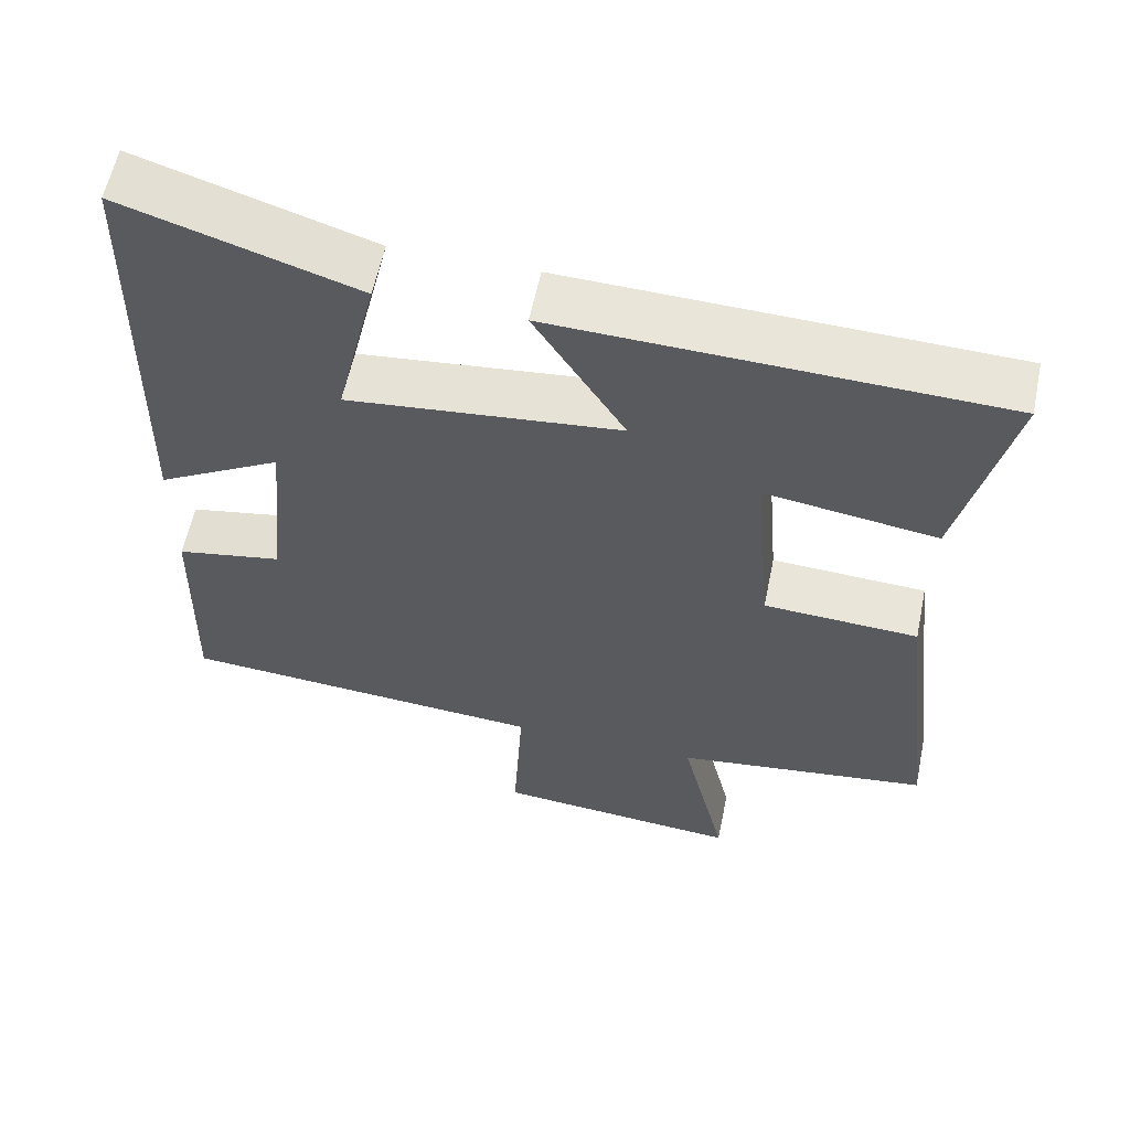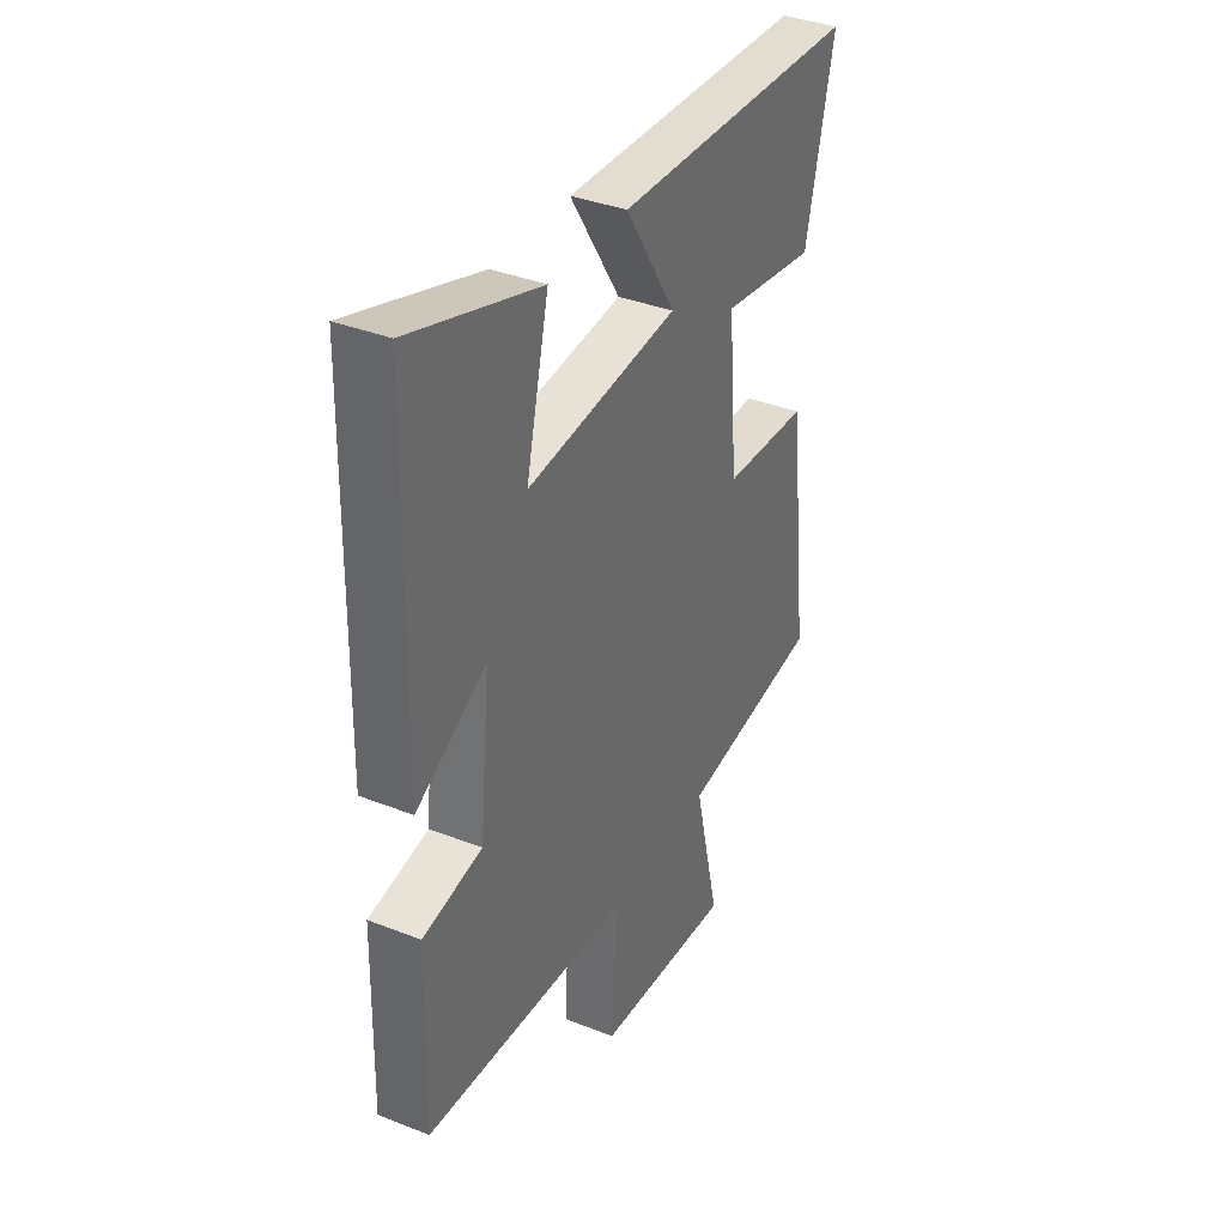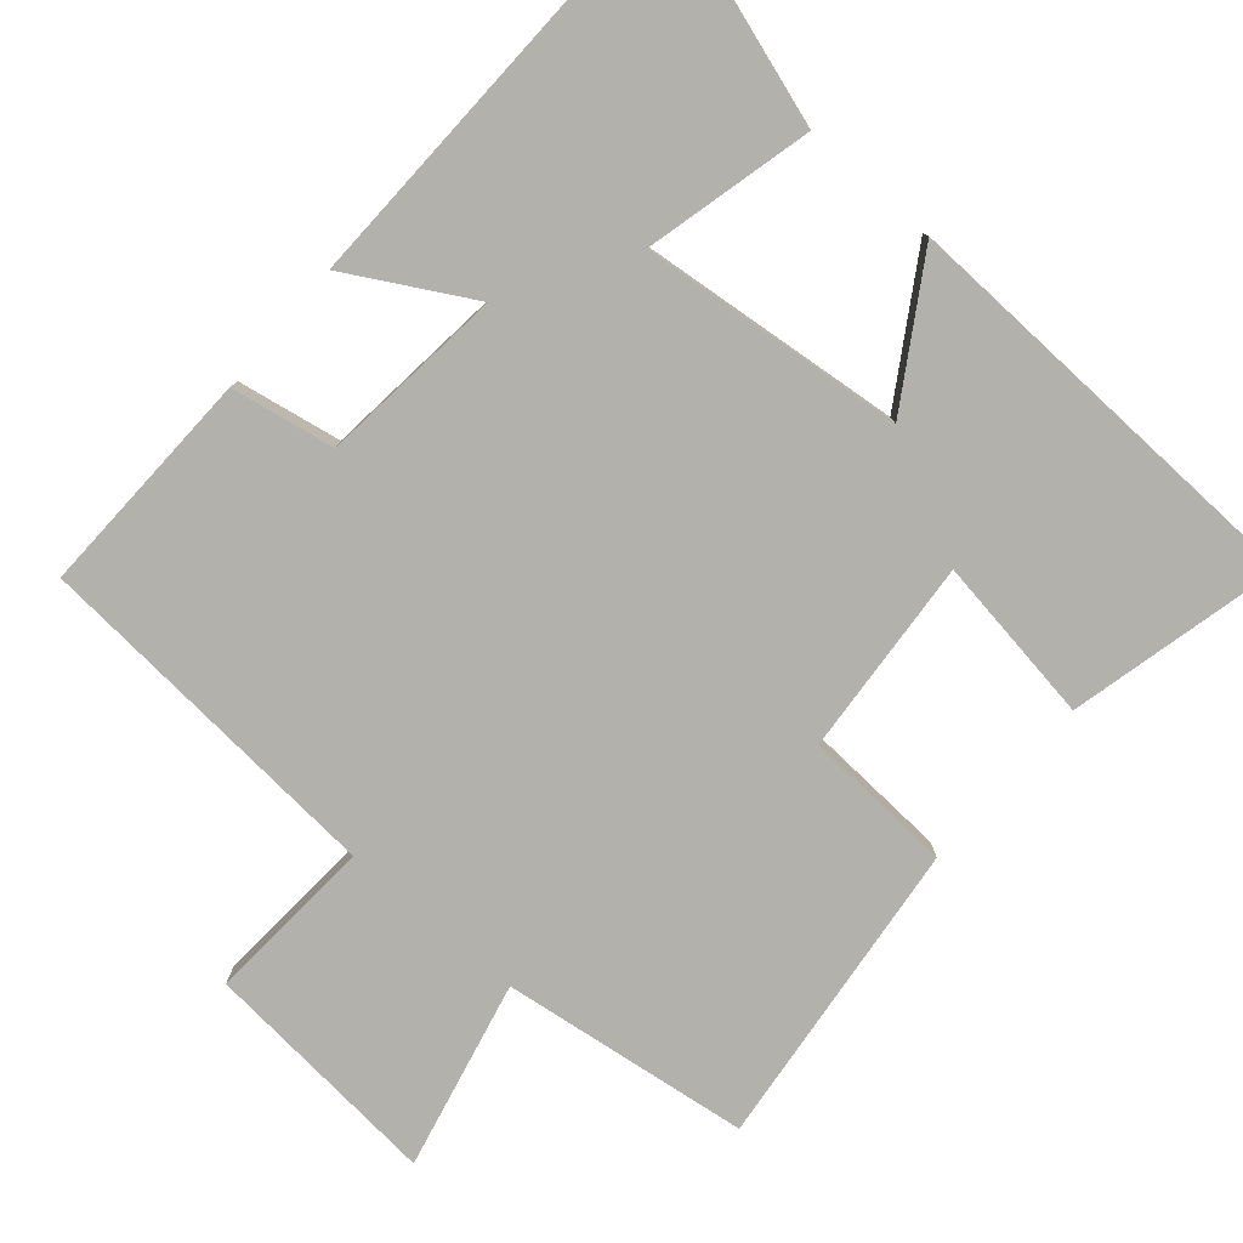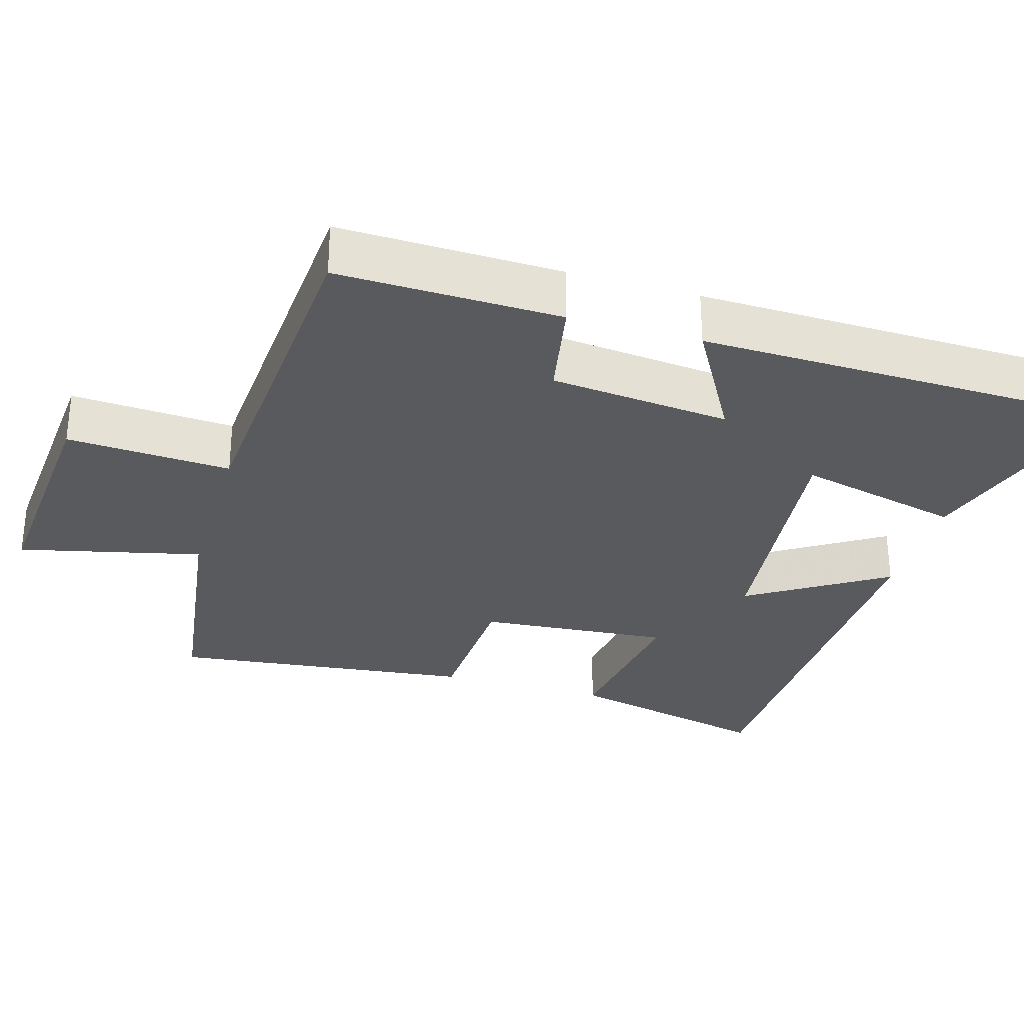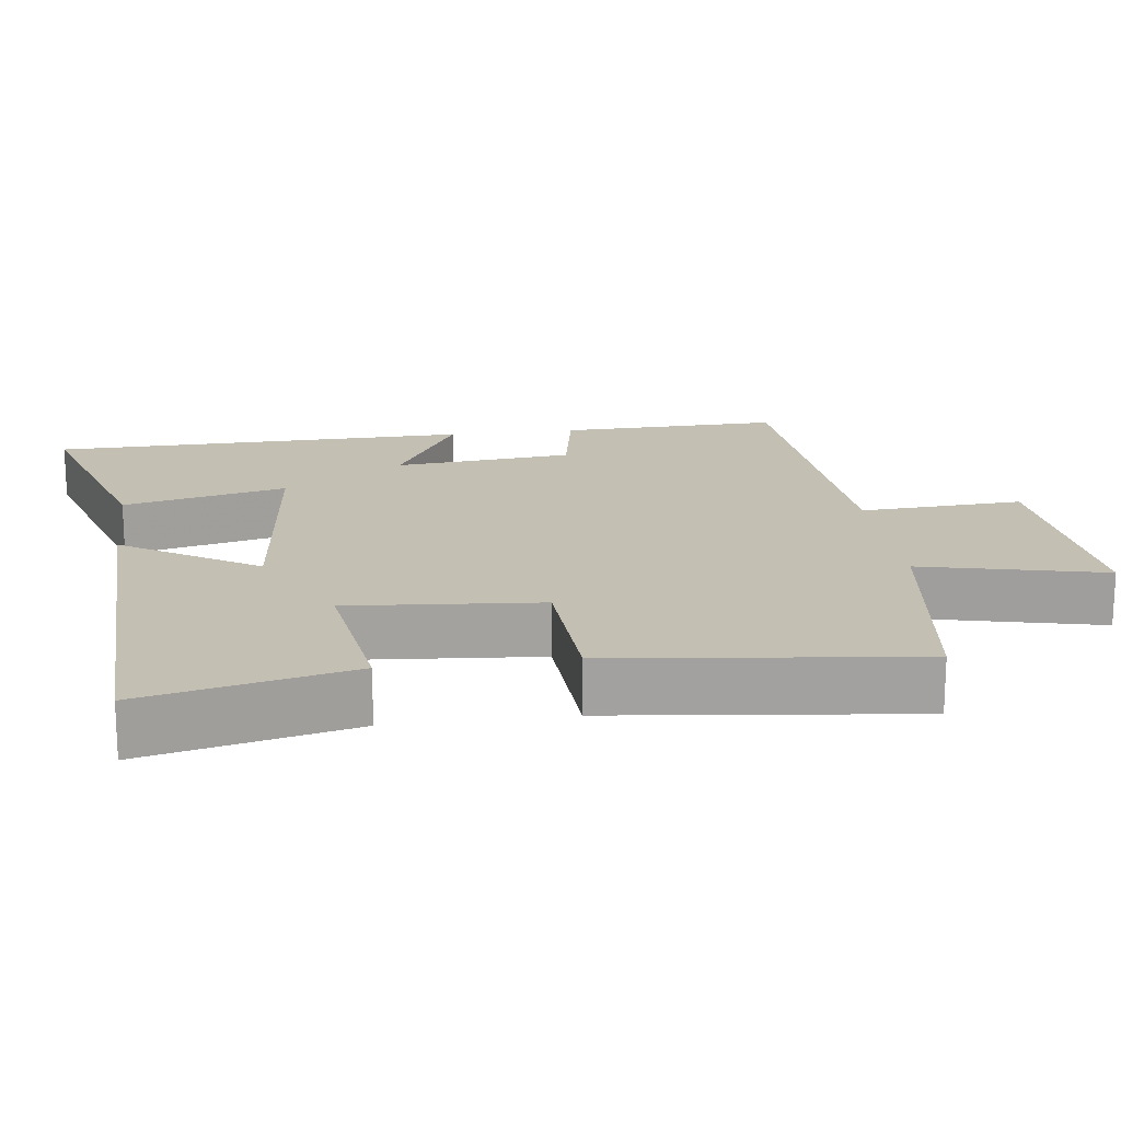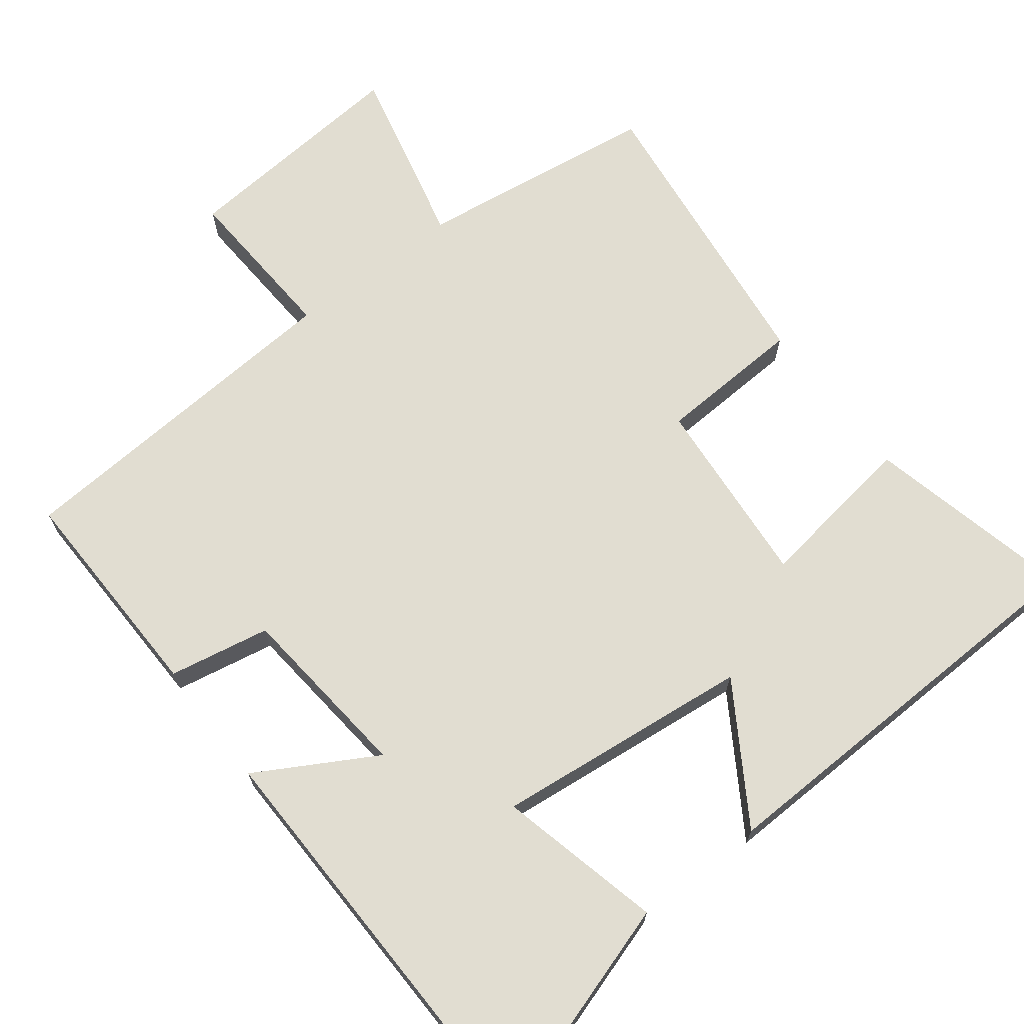
<metadata>
{"format":"obj","ext":"obj","renderer":"f3d","projection":"perspective","resolution":1024,"background":"white","views":[{"elev":58.9,"azim":11.7,"up":"+Z"},{"elev":36.5,"azim":-62.9,"up":"+Z"},{"elev":-79.1,"azim":-41.1,"up":"+Y"},{"elev":-30.7,"azim":-106.4,"up":"+Y"},{"elev":17.9,"azim":82.5,"up":"+Y"},{"elev":68.8,"azim":-37.6,"up":"+Y"}]}
</metadata>
<code>
v -0.507 0.07 -0.467
v -0.5 0.07 -0.163
v -0.362 0.07 -0.137
v -0.338 0.07 0.109
v -0.5 0.07 0.017
v -0.489 0.07 0.595
v -0.187 0.07 0.5
v -0.24 0.07 0.276
v 0.112 0.07 0.314
v -0.005 0.07 0.5
v 0.566 0.07 0.483
v 0.5 0.07 0.199
v 0.278 0.07 0.231
v 0.3 0.07 -0.031
v 0.5 0.07 -0.041
v 0.549 0.07 -0.454
v 0.219 0.07 -0.5
v 0.278 0.07 -0.75
v -0.042 0.07 -0.724
v -0.029 0.07 -0.5
v -0.507 0 -0.467
v -0.5 0 -0.163
v -0.362 0 -0.137
v -0.338 0 0.109
v -0.5 0 0.017
v -0.489 0 0.595
v -0.187 0 0.5
v -0.24 0 0.276
v 0.112 0 0.314
v -0.005 0 0.5
v 0.566 0 0.483
v 0.5 0 0.199
v 0.278 0 0.231
v 0.3 0 -0.031
v 0.5 0 -0.041
v 0.549 0 -0.454
v 0.219 0 -0.5
v 0.278 0 -0.75
v -0.042 0 -0.724
v -0.029 0 -0.5
f 17 18 19 20
f 14 15 16 17
f 13 14 17 20
f 10 11 12 13
f 9 10 13
f 8 9 13 20
f 5 6 7 8
f 4 5 8
f 3 4 8 20
f 1 2 3 20
f 40 39 38 37
f 37 36 35 34
f 40 37 34 33
f 33 32 31 30
f 33 30 29
f 40 33 29 28
f 28 27 26 25
f 28 25 24
f 40 28 24 23
f 40 23 22 21
f 1 21 22 2
f 2 22 23 3
f 3 23 24 4
f 4 24 25 5
f 5 25 26 6
f 6 26 27 7
f 7 27 28 8
f 8 28 29 9
f 9 29 30 10
f 10 30 31 11
f 11 31 32 12
f 12 32 33 13
f 13 33 34 14
f 14 34 35 15
f 15 35 36 16
f 16 36 37 17
f 17 37 38 18
f 18 38 39 19
f 19 39 40 20
f 20 40 21 1

</code>
